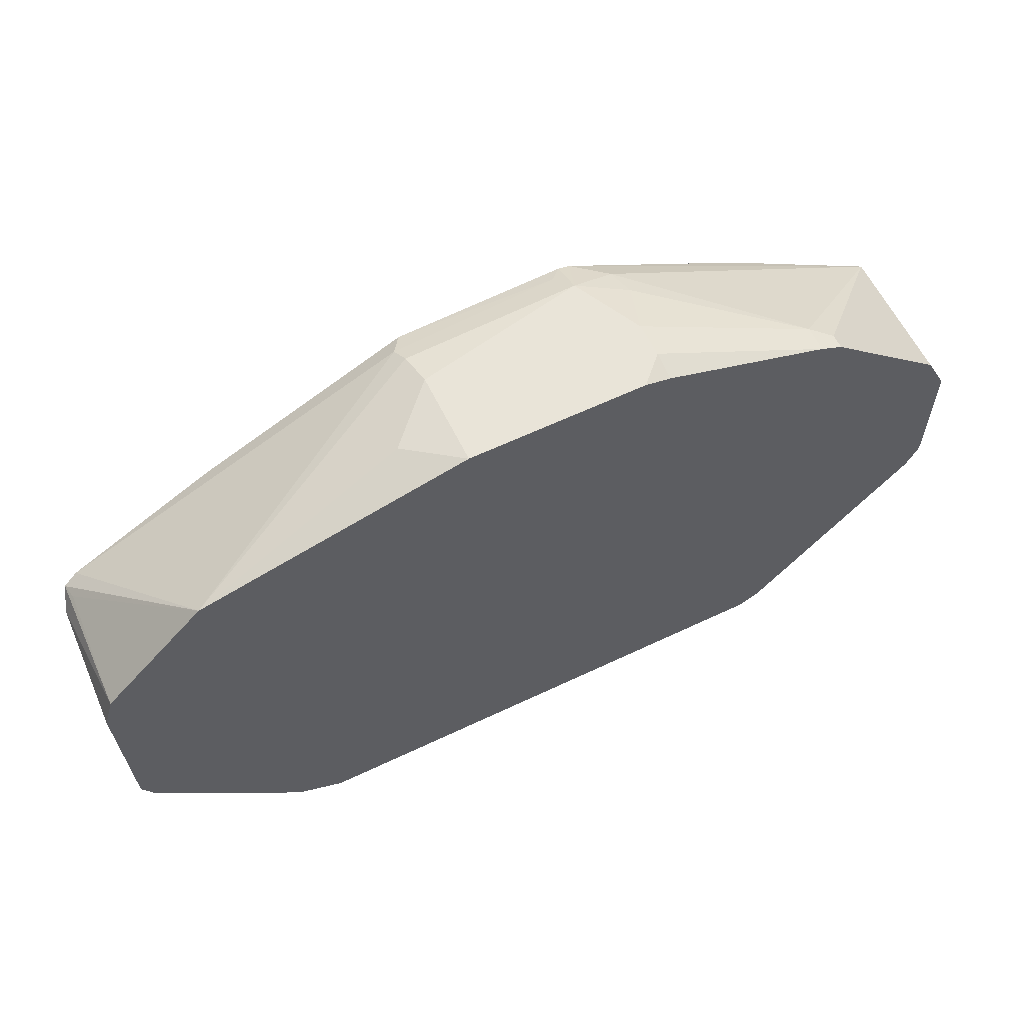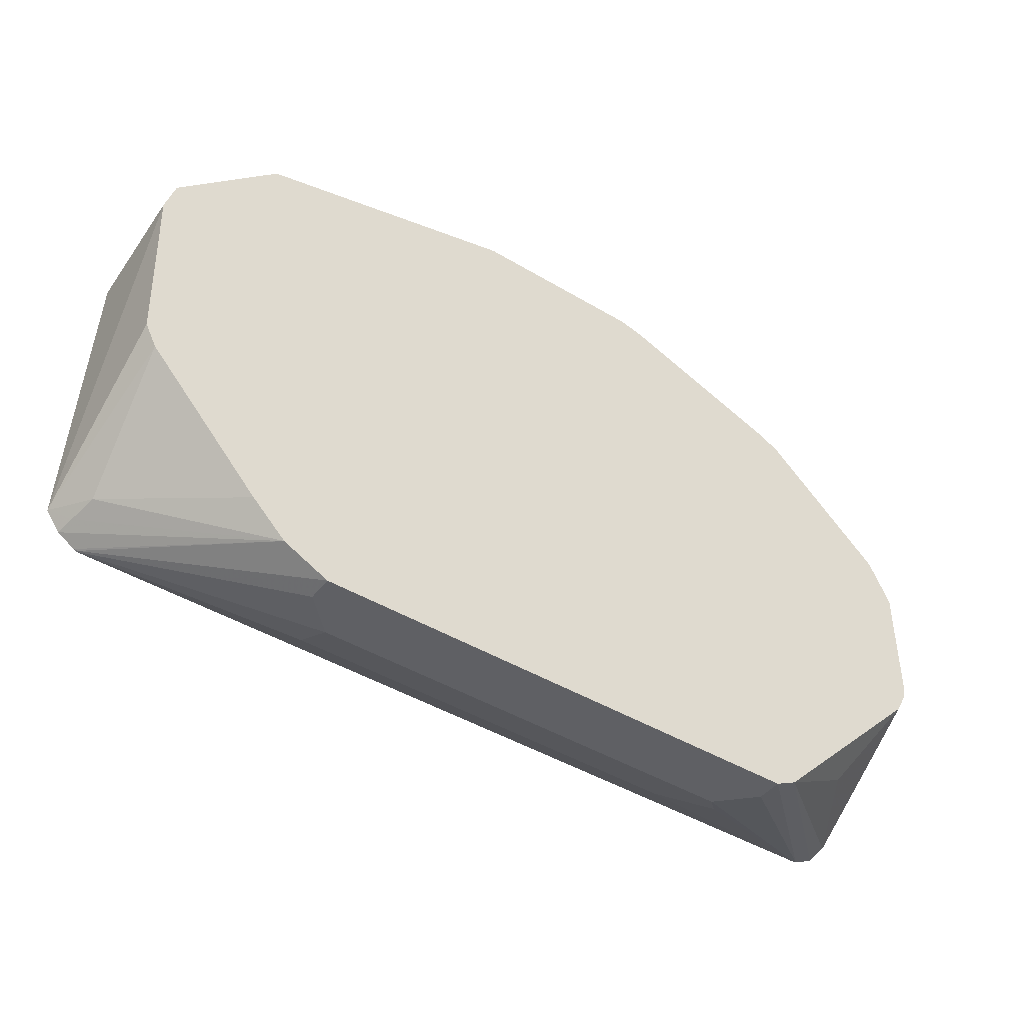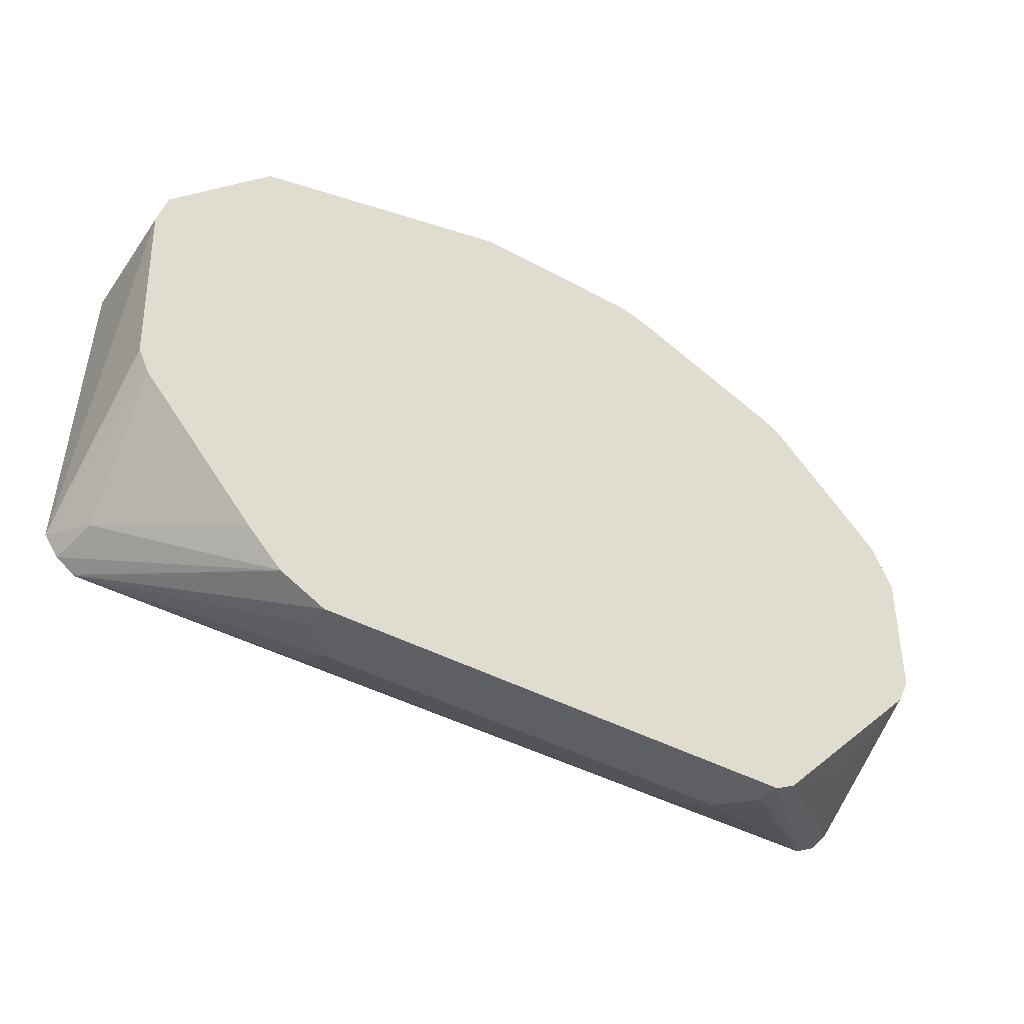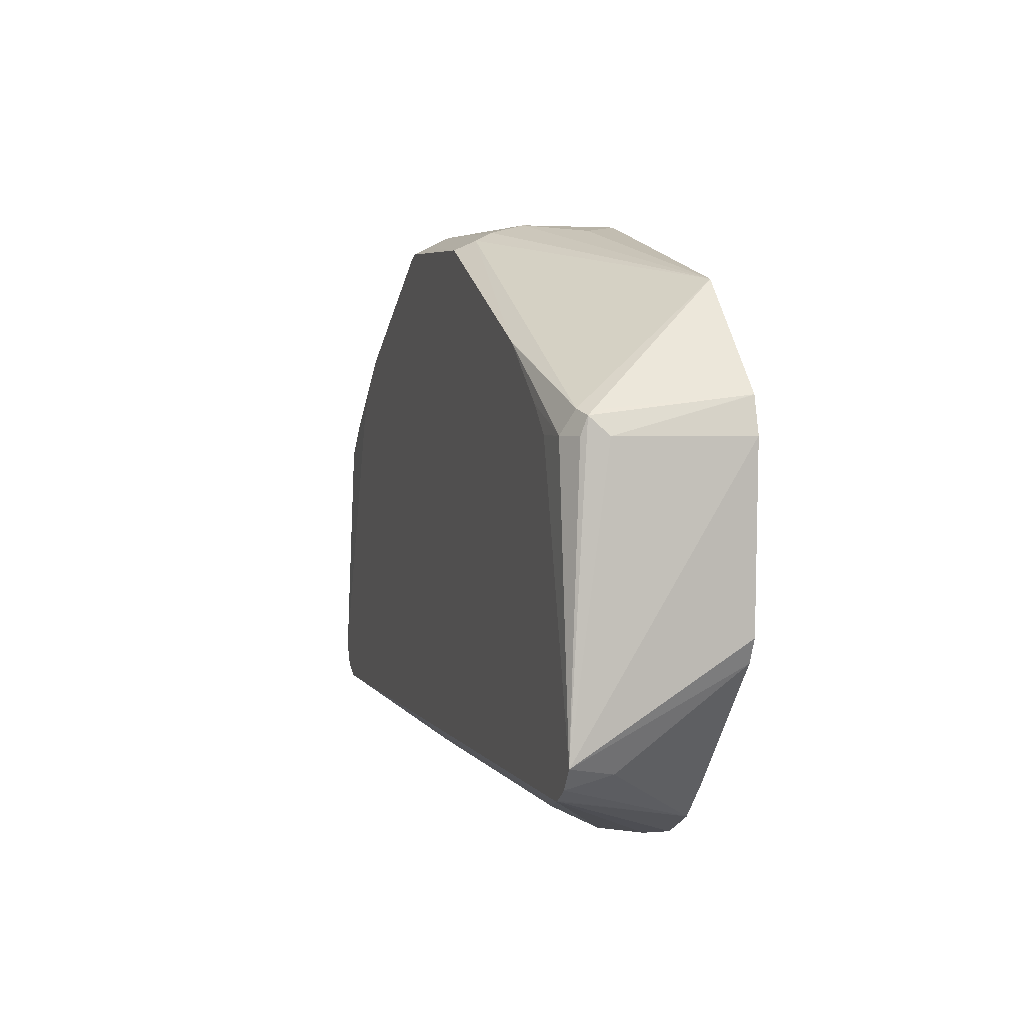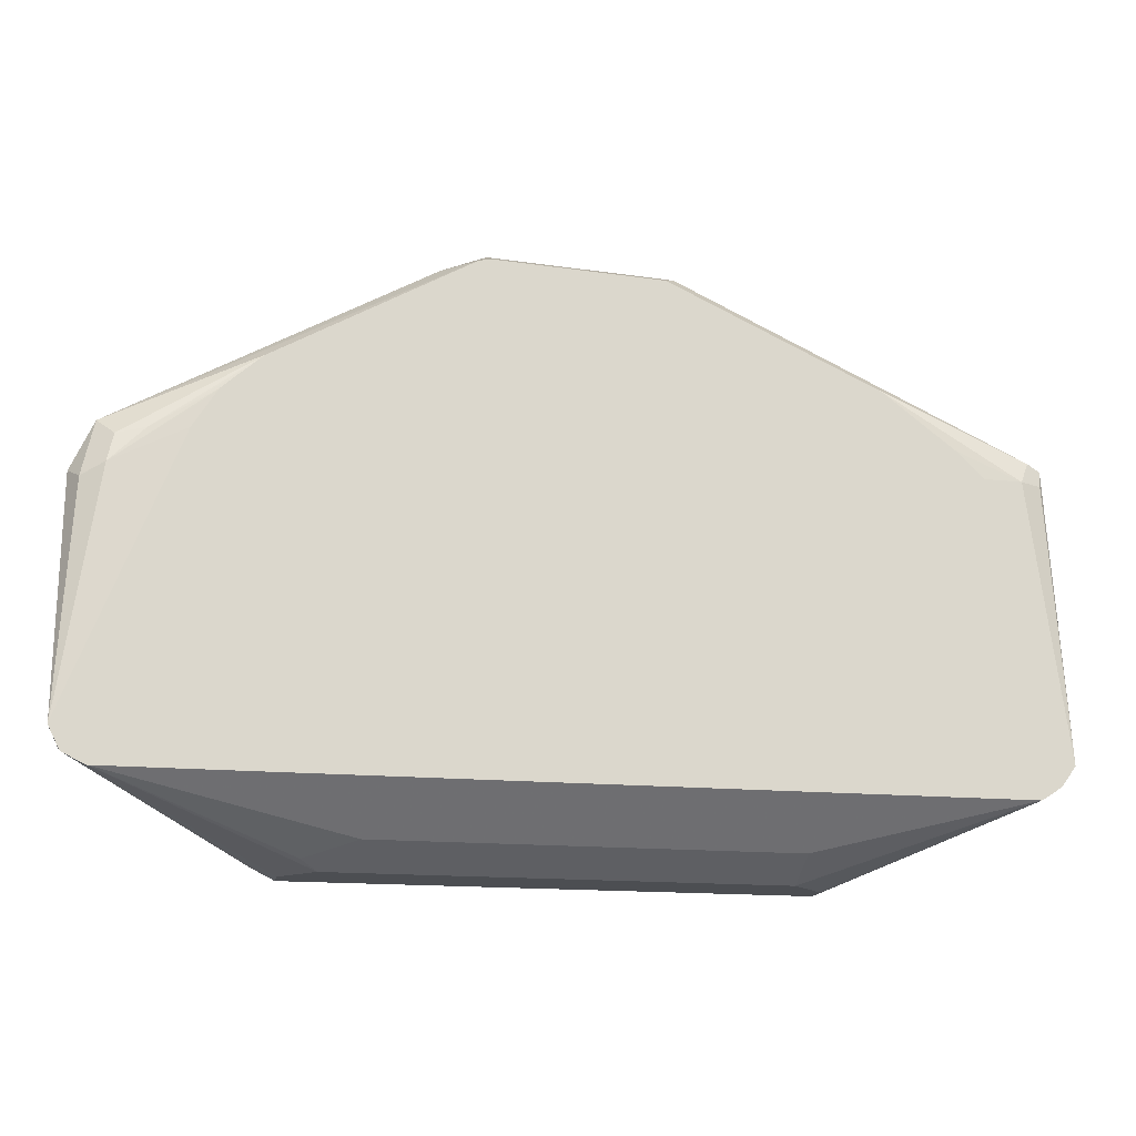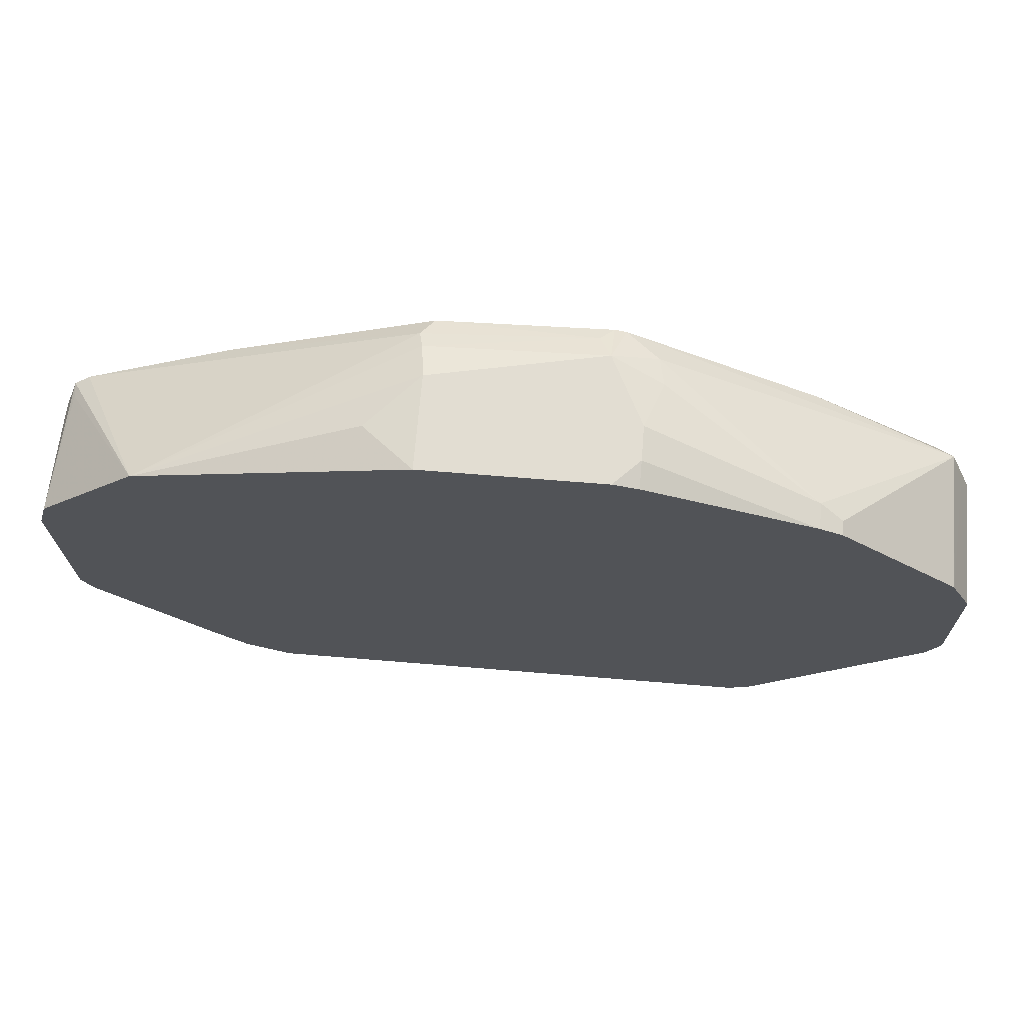
<metadata>
{"format":"obj","ext":"obj","renderer":"f3d","projection":"perspective","resolution":1024,"background":"white","views":[{"elev":60.4,"azim":154.0,"up":"+Z"},{"elev":-44.2,"azim":145.0,"up":"+Z"},{"elev":-40.4,"azim":145.9,"up":"+Z"},{"elev":2.9,"azim":74.1,"up":"+Z"},{"elev":-16.7,"azim":-10.7,"up":"+Z"},{"elev":68.2,"azim":-175.3,"up":"+Z"}]}
</metadata>
<code>
v 0.1585 -0.04451 -0.3171
v 0.1735 -0.04451 -0.3096
v 0.2576 -0.1387 -0.2774
v 0.1585 -0.05945 -0.3171
v -0.1387 -0.04451 -0.3171
v 0.1849 -0.04451 -0.3039
v 0.2597 -0.1398 -0.2764
v 0.2576 -0.1398 -0.2774
v 0.1387 -0.07927 -0.3171
v -0.1387 -0.05945 -0.3171
v -0.2389 -0.1398 -0.2772
v -0.2514 -0.1398 -0.2709
v -0.1519 -0.04451 -0.3105
v 0.2048 -0.04451 -0.284
v 0.2642 -0.1123 -0.2642
v 0.2675 -0.1288 -0.2675
v 0.2697 -0.1398 -0.2697
v 0.1387 -0.1057 -0.3039
v -0.2378 -0.1398 -0.2774
v -0.1189 -0.07927 -0.3171
v -0.252 -0.1398 -0.2698
v -0.2527 -0.1288 -0.2675
v -0.213 -0.06936 -0.2675
v -0.2494 -0.04451 -0.2122
v 0.2708 -0.04451 -0.2114
v 0.2779 -0.1398 -0.2581
v -0.09904 -0.1057 -0.3039
v -0.1288 -0.08918 -0.3121
v -0.2581 -0.1398 -0.2576
v -0.2564 -0.04451 -0.1988
v -0.2514 -0.04451 -0.2087
v 0.2774 -0.04451 -0.1982
v 0.2808 -0.04451 -0.0991
v 0.2774 -0.1189 -0.0991
v 0.2725 -0.1288 -0.08921
v 0.2708 -0.1321 -0.0991
v 0.2576 -0.1387 -0.0991
v 0.2357 -0.1398 -0.0991
v -0.2576 -0.1189 -0.1189
v -0.2576 -0.04451 -0.1189
v -0.2576 -0.04451 -0.1933
v -0.2531 -0.1398 -0.2439
v -0.2378 -0.1387 -0.1189
v -0.251 -0.1321 -0.1255
v 0.2751 -0.04451 -0.07928
v 0.275 -0.04451 -0.07898
v 0.2642 -0.1321 -0.08591
v 0.2708 -0.1189 -0.08591
v 0.2158 -0.04451 -0.01982
v 0.2155 -0.04451 -0.01952
v 0.1787 -0.1398 -0.05207
v 0.2196 -0.1398 -0.08363
v -0.2444 -0.1255 -0.0925
v -0.251 -0.1123 -0.1057
v -0.2552 -0.04451 -0.114
v -0.1961 -0.1398 -0.09808
v -0.2345 -0.1354 -0.1024
v -0.1839 -0.1398 -0.07826
v -0.1821 -0.1398 -0.07552
v -0.2179 -0.1387 -0.0991
v 0.06438 -0.1288 0.009891
v 0.1773 -0.1398 -0.05128
v 0.05942 -0.04451 0.01982
v 0.08917 -0.06936 0.01484
v 0.05942 -0.09908 0.01982
v 0.0619 -0.1189 0.01484
v -0.2444 -0.04451 -0.0925
v -0.2453 -0.04451 -0.09422
v -0.1606 -0.1398 -0.05636
v -0.1585 -0.1398 -0.05484
v -0.04735 -0.1398 0.007715
v -0.06602 -0.1255 0.006594
v -0.1585 -0.05945 -0.01982
v -0.1717 -0.05285 -0.02645
v -0.251 -0.04451 -0.1057
v -0.1717 -0.1398 -0.06609
v -0.033 -0.1321 0.01319
v 0.0571 -0.1398 0.004681
v -0.0445 -0.04451 0.01982
v -0.03959 -0.1189 0.01982
v -0.1717 -0.04451 -0.02645
v -0.04065 -0.1398 0.009364
v -0.06934 -0.109 0.009891
v -0.1585 -0.04451 -0.01982
v -0.1634 -0.04451 -0.02226
v -0.05943 -0.07927 0.01982
v -0.05943 -0.04451 0.01626
v -0.05943 -0.05945 0.01982
f 35 49 50
f 35 50 47
f 37 47 51
f 37 51 52
f 37 52 38
f 39 44 53
f 39 53 54
f 39 54 55
f 43 57 44
f 42 56 43
f 43 56 58
f 46 49 48
f 43 58 59
f 43 60 57
f 44 57 53
f 47 50 61
f 47 61 62
f 39 55 40
f 43 59 60
f 26 37 38
f 35 46 48
f 25 32 26
f 26 32 33
f 47 62 51
f 26 33 34
f 26 34 35
f 26 35 36
f 26 36 37
f 29 39 40
f 35 48 49
f 29 40 41
f 29 42 43
f 29 43 44
f 29 44 39
f 33 45 34
f 34 45 46
f 34 46 35
f 35 47 37
f 35 37 36
f 29 41 30
f 50 63 64
f 72 83 73
f 50 65 66
f 63 80 65
f 65 80 66
f 66 80 77
f 71 82 80
f 71 80 72
f 72 80 83
f 73 84 85
f 73 85 74
f 63 86 80
f 73 83 86
f 73 88 84
f 74 85 81
f 77 80 82
f 77 82 78
f 79 87 88
f 80 86 83
f 22 24 23
f 84 88 87
f 73 86 88
f 63 88 86
f 63 79 88
f 63 65 64
f 50 66 61
f 53 67 68
f 53 68 54
f 53 57 69
f 53 69 70
f 53 70 71
f 53 71 72
f 53 72 73
f 53 73 74
f 53 74 81
f 53 81 67
f 54 75 55
f 54 68 75
f 57 60 69
f 59 76 60
f 60 76 69
f 61 66 77
f 61 77 78
f 61 78 62
f 50 64 65
f 22 31 24
f 7 19 8
f 22 29 30
f 1 79 63
f 1 63 50
f 1 50 49
f 1 49 46
f 1 46 45
f 1 45 33
f 1 33 32
f 1 32 25
f 1 25 14
f 1 14 6
f 1 6 2
f 2 6 3
f 3 7 8
f 3 6 7
f 4 8 9
f 5 10 11
f 5 11 12
f 1 87 79
f 1 85 84
f 1 81 85
f 1 67 81
f 22 30 31
f 1 2 3
f 1 3 8
f 1 8 4
f 1 4 9
f 1 9 20
f 1 20 10
f 1 10 5
f 5 12 13
f 1 5 13
f 1 24 31
f 1 31 30
f 1 30 41
f 1 41 40
f 1 40 55
f 1 55 75
f 1 75 68
f 1 68 67
f 1 13 24
f 6 14 15
f 1 84 87
f 6 16 17
f 8 19 27
f 8 27 18
f 9 18 27
f 9 27 20
f 10 20 19
f 10 19 11
f 12 22 13
f 13 22 23
f 8 18 9
f 13 23 24
f 15 25 26
f 15 26 16
f 16 26 17
f 19 20 28
f 19 28 27
f 20 27 28
f 6 15 16
f 21 29 22
f 14 25 15
f 7 11 19
f 12 21 22
f 7 17 26
f 6 17 7
f 7 12 11
f 7 26 38
f 7 38 52
f 7 52 51
f 7 51 62
f 7 78 82
f 7 82 71
f 7 71 70
f 7 62 78
f 7 69 76
f 7 21 12
f 7 70 69
f 7 42 29
f 7 56 42
f 7 29 21
f 7 59 58
f 7 76 59
f 7 58 56

</code>
